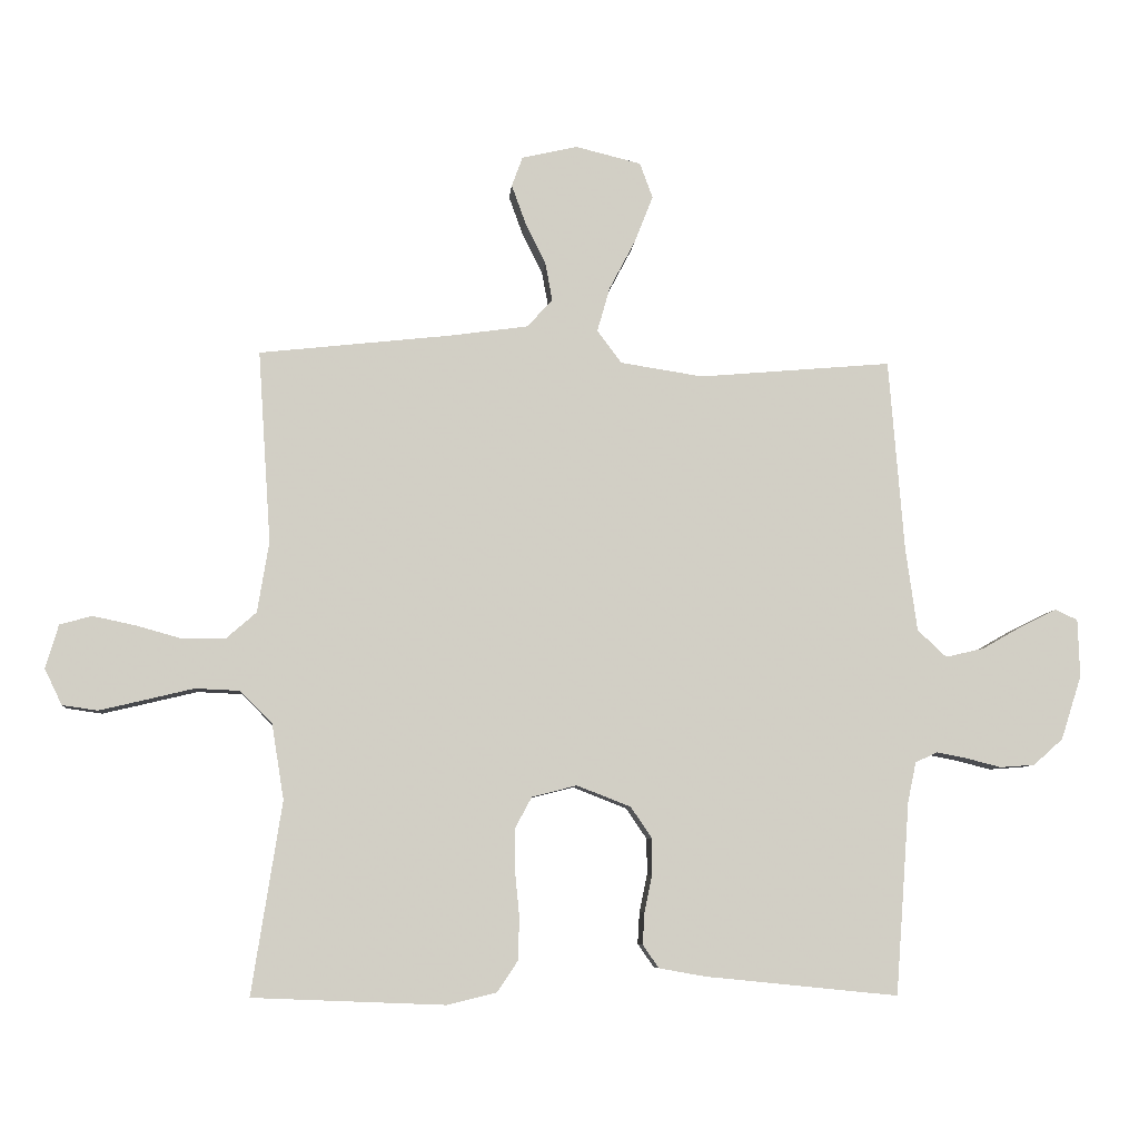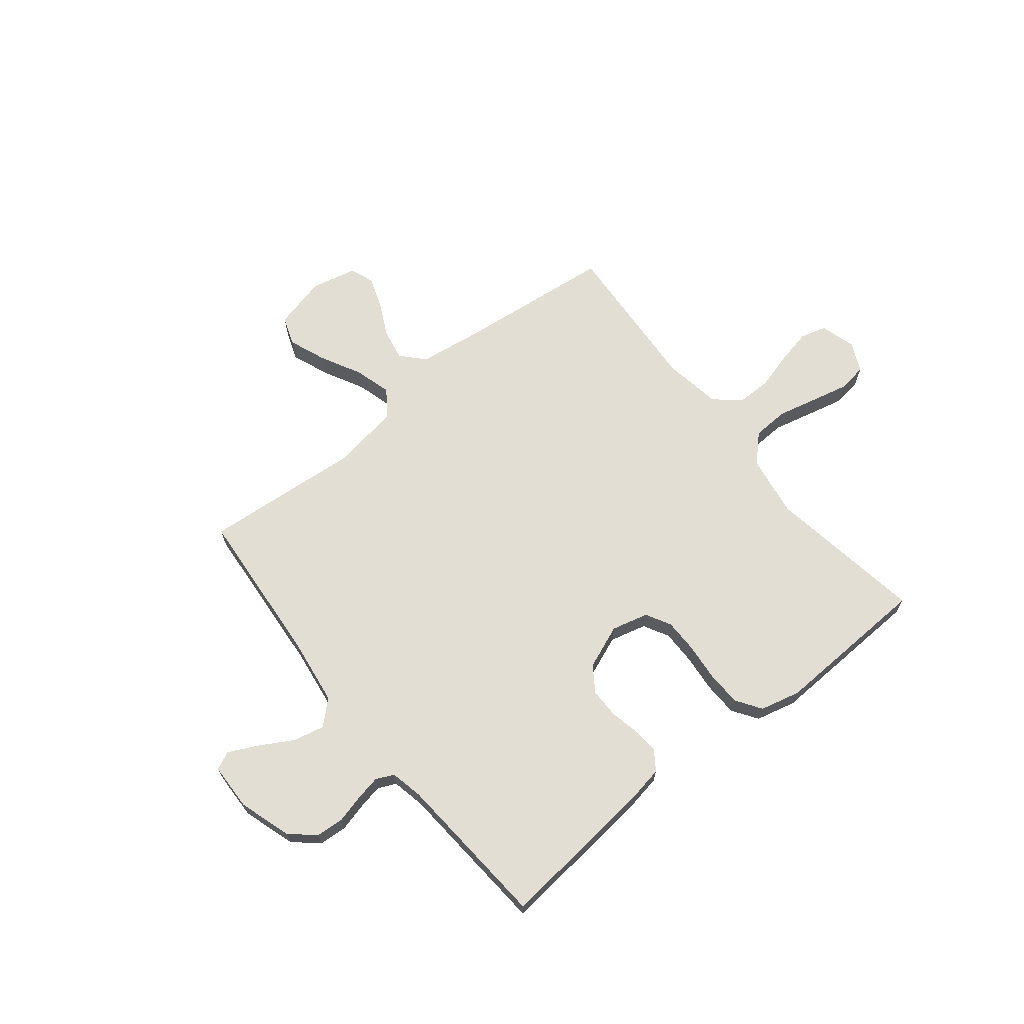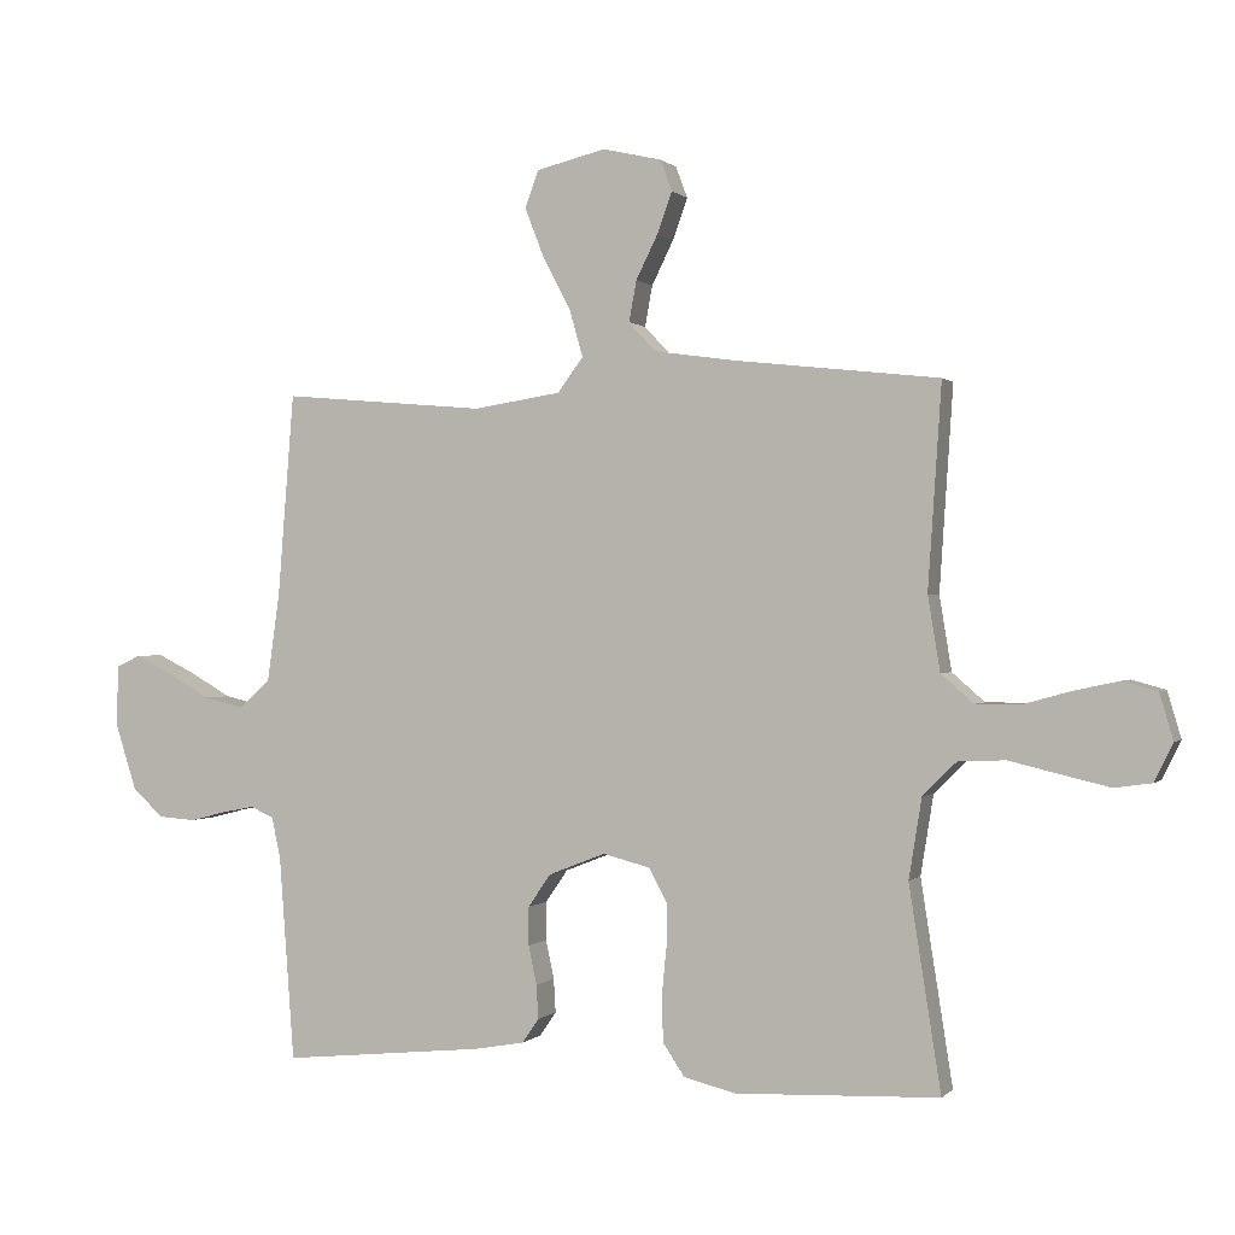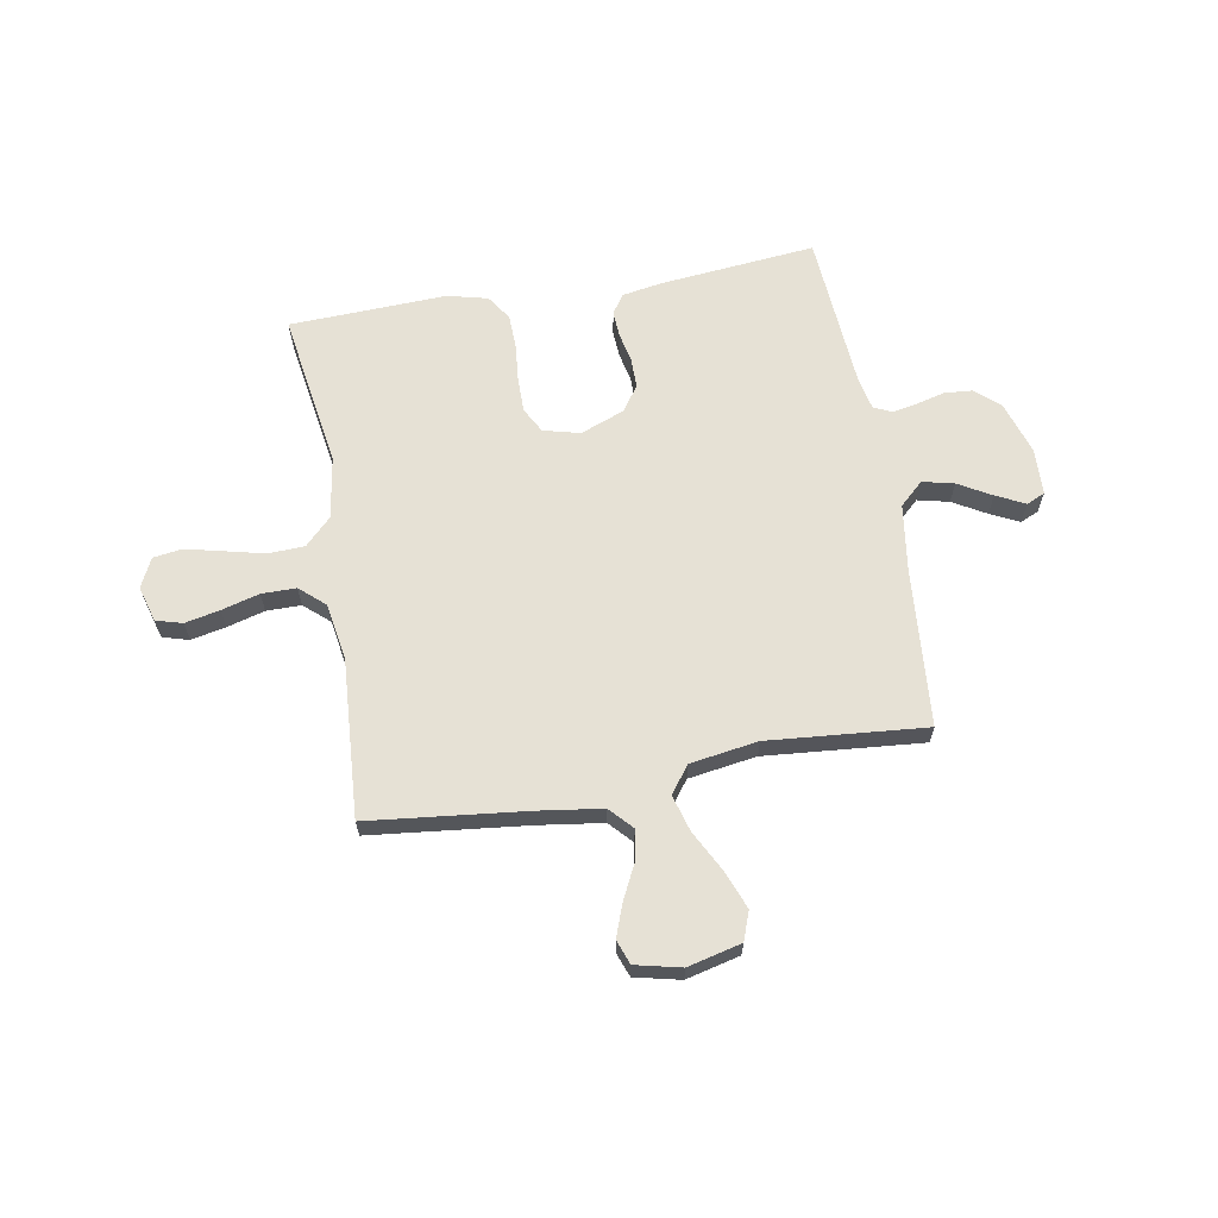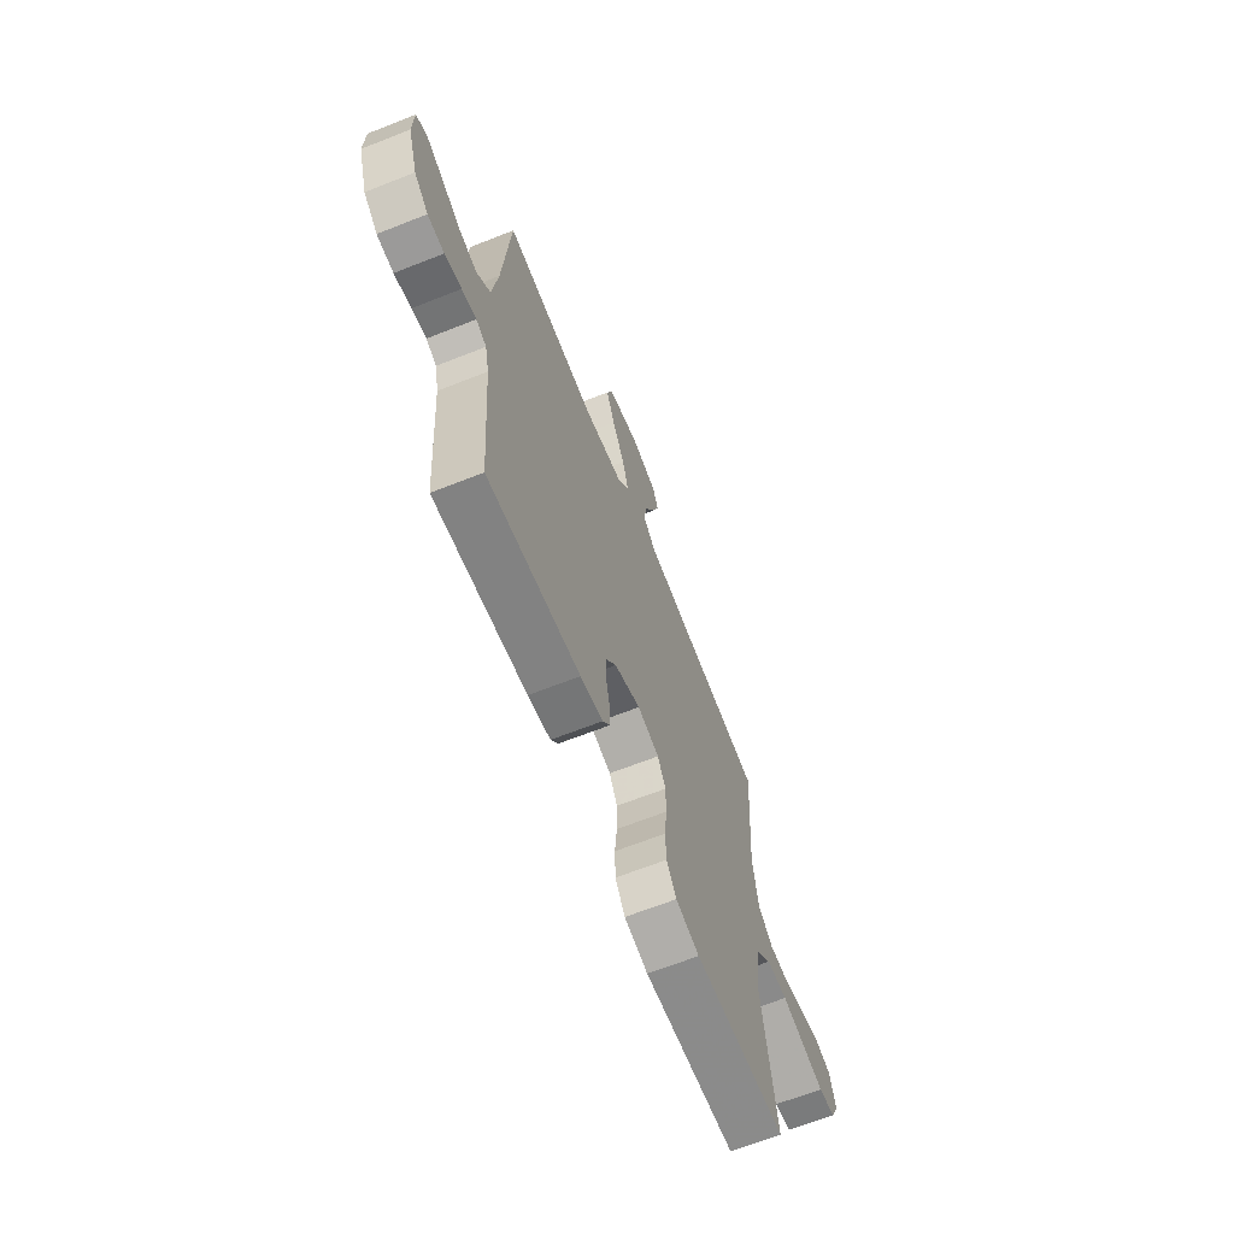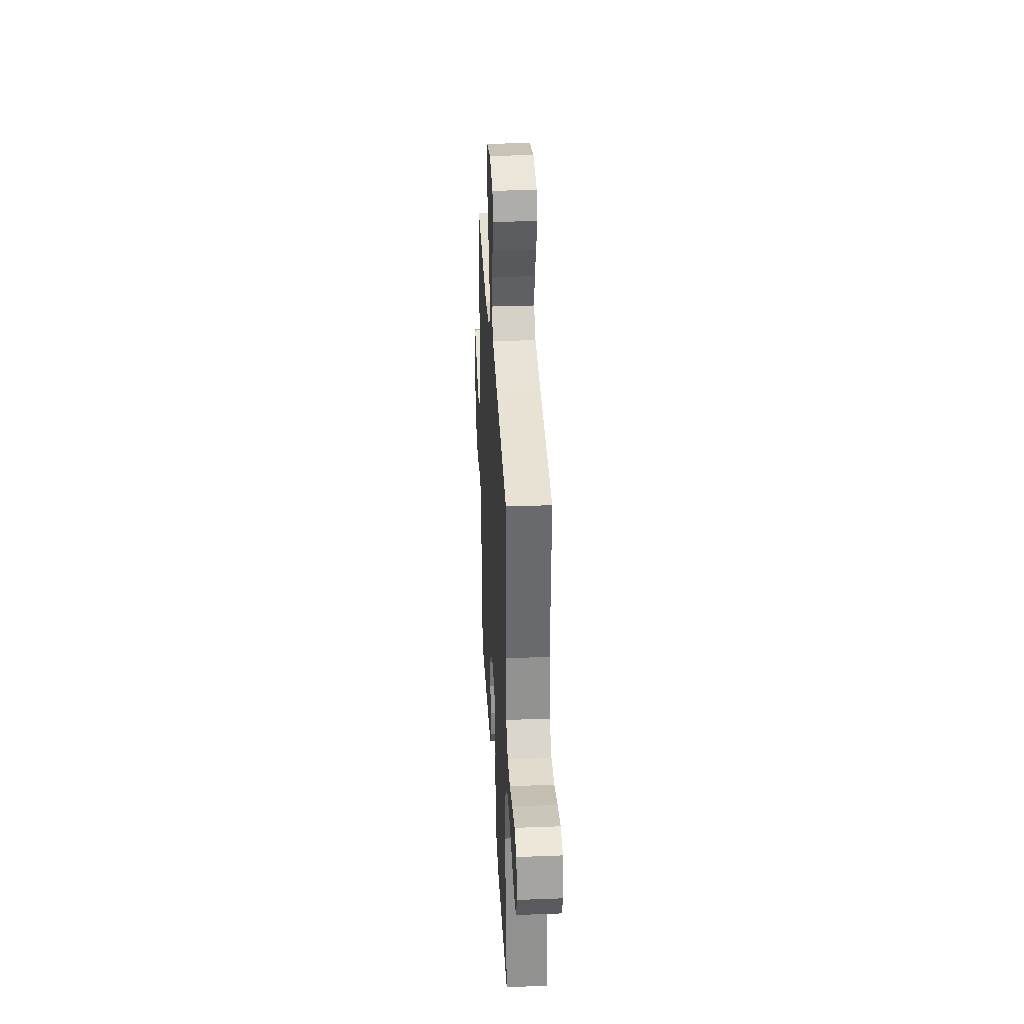
<metadata>
{"format":"obj","ext":"obj","renderer":"f3d","projection":"perspective","resolution":1024,"background":"white","views":[{"elev":-7.2,"azim":-4.9,"up":"+Z"},{"elev":67.3,"azim":141.2,"up":"+Y"},{"elev":0.3,"azim":-160.1,"up":"+Z"},{"elev":64.4,"azim":-9.9,"up":"+Y"},{"elev":-65.8,"azim":111.7,"up":"+Z"},{"elev":33.3,"azim":-93.0,"up":"+Z"}]}
</metadata>
<code>
v 0.5 0.07 0.5
v 0.524 0.07 0.2
v 0.542 0.07 0.071
v 0.587 0.07 0.029
v 0.647 0.07 0.043
v 0.71 0.07 0.079
v 0.765 0.07 0.106
v 0.8 0.07 0.09
v 0.803 0.07 0
v 0.771 0.07 -0.1
v 0.725 0.07 -0.141
v 0.671 0.07 -0.145
v 0.616 0.07 -0.131
v 0.569 0.07 -0.122
v 0.535 0.07 -0.138
v 0.522 0.07 -0.2
v 0.5 0.07 -0.5
v 0.2 0.07 -0.47
v 0.127 0.07 -0.457
v 0.102 0.07 -0.421
v 0.105 0.07 -0.371
v 0.117 0.07 -0.314
v 0.117 0.07 -0.257
v 0.084 0.07 -0.209
v 0 0.07 -0.176
v -0.07 0.07 -0.194
v -0.096 0.07 -0.242
v -0.096 0.07 -0.307
v -0.089 0.07 -0.379
v -0.091 0.07 -0.445
v -0.123 0.07 -0.493
v -0.2 0.07 -0.512
v -0.5 0.07 -0.5
v -0.453 0.07 -0.2
v -0.472 0.07 -0.082
v -0.522 0.07 -0.032
v -0.591 0.07 -0.029
v -0.666 0.07 -0.047
v -0.738 0.07 -0.064
v -0.793 0.07 -0.056
v -0.82 0.07 0
v -0.8 0.07 0.068
v -0.75 0.07 0.082
v -0.684 0.07 0.068
v -0.612 0.07 0.048
v -0.546 0.07 0.048
v -0.498 0.07 0.09
v -0.48 0.07 0.2
v -0.5 0.07 0.5
v -0.2 0.07 0.533
v -0.079 0.07 0.55
v -0.039 0.07 0.593
v -0.05 0.07 0.653
v -0.082 0.07 0.718
v -0.104 0.07 0.779
v -0.087 0.07 0.825
v 0 0.07 0.845
v 0.102 0.07 0.82
v 0.122 0.07 0.765
v 0.094 0.07 0.693
v 0.053 0.07 0.615
v 0.033 0.07 0.545
v 0.071 0.07 0.494
v 0.2 0.07 0.474
v 0.5 0 0.5
v 0.524 0 0.2
v 0.542 0 0.071
v 0.587 0 0.029
v 0.647 0 0.043
v 0.71 0 0.079
v 0.765 0 0.106
v 0.8 0 0.09
v 0.803 0 0
v 0.771 0 -0.1
v 0.725 0 -0.141
v 0.671 0 -0.145
v 0.616 0 -0.131
v 0.569 0 -0.122
v 0.535 0 -0.138
v 0.522 0 -0.2
v 0.5 0 -0.5
v 0.2 0 -0.47
v 0.127 0 -0.457
v 0.102 0 -0.421
v 0.105 0 -0.371
v 0.117 0 -0.314
v 0.117 0 -0.257
v 0.084 0 -0.209
v 0 0 -0.176
v -0.07 0 -0.194
v -0.096 0 -0.242
v -0.096 0 -0.307
v -0.089 0 -0.379
v -0.091 0 -0.445
v -0.123 0 -0.493
v -0.2 0 -0.512
v -0.5 0 -0.5
v -0.453 0 -0.2
v -0.472 0 -0.082
v -0.522 0 -0.032
v -0.591 0 -0.029
v -0.666 0 -0.047
v -0.738 0 -0.064
v -0.793 0 -0.056
v -0.82 0 0
v -0.8 0 0.068
v -0.75 0 0.082
v -0.684 0 0.068
v -0.612 0 0.048
v -0.546 0 0.048
v -0.498 0 0.09
v -0.48 0 0.2
v -0.5 0 0.5
v -0.2 0 0.533
v -0.079 0 0.55
v -0.039 0 0.593
v -0.05 0 0.653
v -0.082 0 0.718
v -0.104 0 0.779
v -0.087 0 0.825
v 0 0 0.845
v 0.102 0 0.82
v 0.122 0 0.765
v 0.094 0 0.693
v 0.053 0 0.615
v 0.033 0 0.545
v 0.071 0 0.494
v 0.2 0 0.474
f 59 60 61
f 58 59 61
f 57 58 61
f 56 57 61
f 55 56 61
f 54 55 61
f 53 54 61
f 52 53 61 62
f 51 52 62 63
f 48 49 50
f 50 51 63
f 48 50 63
f 47 48 63
f 43 44 45
f 42 43 45
f 41 42 45
f 40 41 45
f 39 40 45
f 38 39 45
f 37 38 45
f 36 37 45 46
f 47 63 64
f 46 47 64
f 36 46 64
f 35 36 64
f 32 33 34
f 31 32 34
f 30 31 34
f 29 30 34
f 28 29 34
f 20 21 22
f 19 20 22
f 18 19 22
f 17 18 22
f 16 17 22
f 15 16 22 23
f 14 15 23 24
f 11 12 13
f 10 11 13
f 9 10 13
f 8 9 13
f 7 8 13
f 6 7 13
f 5 6 13
f 4 5 13 14
f 14 24 25
f 4 14 25
f 3 4 25
f 64 1 2
f 3 25 26
f 2 3 26
f 64 2 26
f 35 64 26
f 27 28 34 35
f 26 27 35
f 125 124 123
f 125 123 122
f 125 122 121
f 125 121 120
f 125 120 119
f 125 119 118
f 125 118 117
f 126 125 117 116
f 127 126 116 115
f 114 113 112
f 127 115 114
f 127 114 112
f 127 112 111
f 109 108 107
f 109 107 106
f 109 106 105
f 109 105 104
f 109 104 103
f 109 103 102
f 109 102 101
f 110 109 101 100
f 128 127 111
f 128 111 110
f 128 110 100
f 128 100 99
f 98 97 96
f 98 96 95
f 98 95 94
f 98 94 93
f 98 93 92
f 86 85 84
f 86 84 83
f 86 83 82
f 86 82 81
f 86 81 80
f 87 86 80 79
f 88 87 79 78
f 77 76 75
f 77 75 74
f 77 74 73
f 77 73 72
f 77 72 71
f 77 71 70
f 77 70 69
f 78 77 69 68
f 89 88 78
f 89 78 68
f 89 68 67
f 66 65 128
f 90 89 67
f 90 67 66
f 90 66 128
f 90 128 99
f 99 98 92 91
f 99 91 90
f 1 65 66 2
f 2 66 67 3
f 3 67 68 4
f 4 68 69 5
f 5 69 70 6
f 6 70 71 7
f 7 71 72 8
f 8 72 73 9
f 9 73 74 10
f 10 74 75 11
f 11 75 76 12
f 12 76 77 13
f 13 77 78 14
f 14 78 79 15
f 15 79 80 16
f 16 80 81 17
f 17 81 82 18
f 18 82 83 19
f 19 83 84 20
f 20 84 85 21
f 21 85 86 22
f 22 86 87 23
f 23 87 88 24
f 24 88 89 25
f 25 89 90 26
f 26 90 91 27
f 27 91 92 28
f 28 92 93 29
f 29 93 94 30
f 30 94 95 31
f 31 95 96 32
f 32 96 97 33
f 33 97 98 34
f 34 98 99 35
f 35 99 100 36
f 36 100 101 37
f 37 101 102 38
f 38 102 103 39
f 39 103 104 40
f 40 104 105 41
f 41 105 106 42
f 42 106 107 43
f 43 107 108 44
f 44 108 109 45
f 45 109 110 46
f 46 110 111 47
f 47 111 112 48
f 48 112 113 49
f 49 113 114 50
f 50 114 115 51
f 51 115 116 52
f 52 116 117 53
f 53 117 118 54
f 54 118 119 55
f 55 119 120 56
f 56 120 121 57
f 57 121 122 58
f 58 122 123 59
f 59 123 124 60
f 60 124 125 61
f 61 125 126 62
f 62 126 127 63
f 63 127 128 64
f 64 128 65 1

</code>
